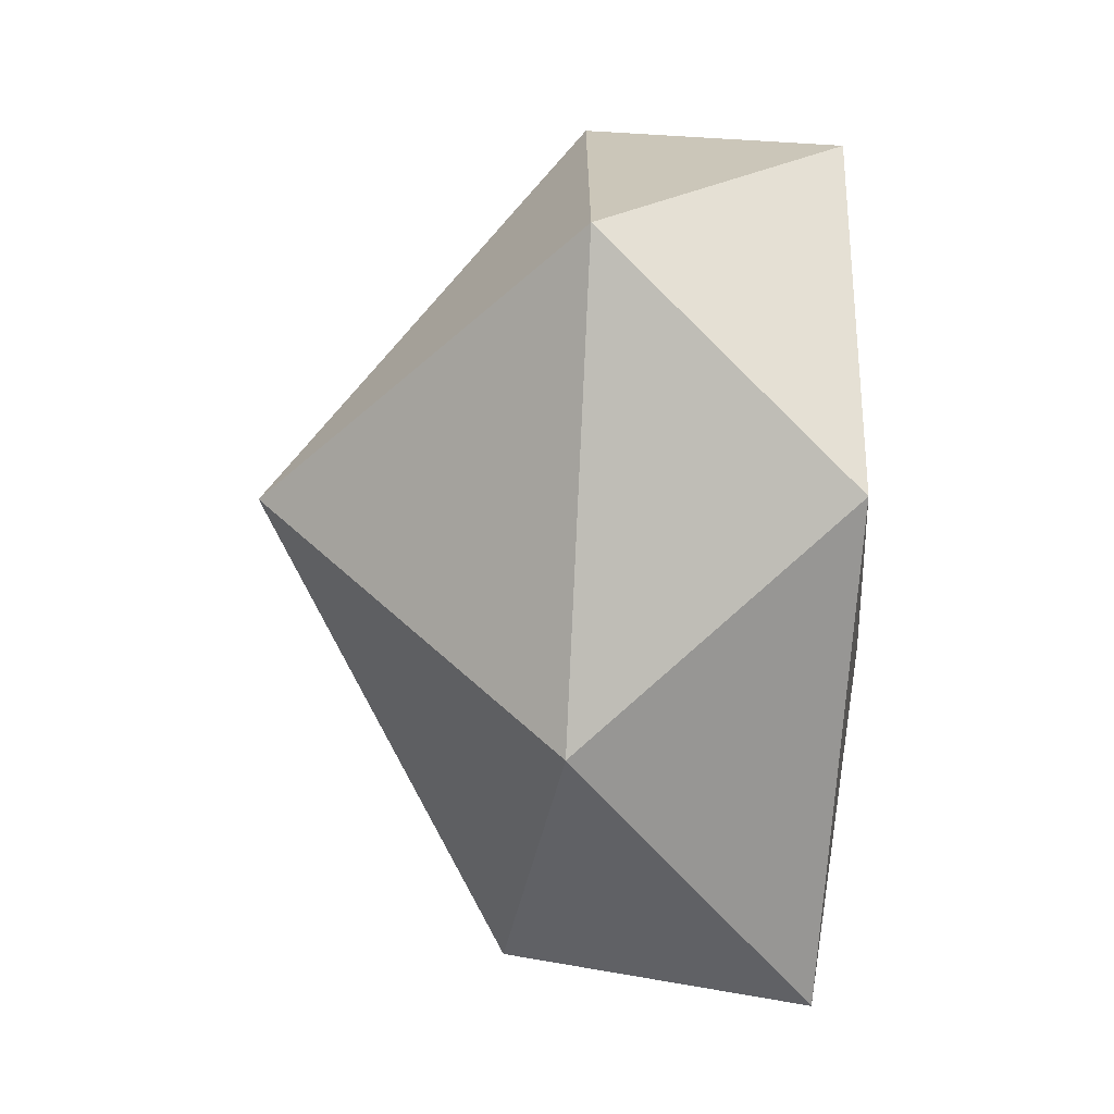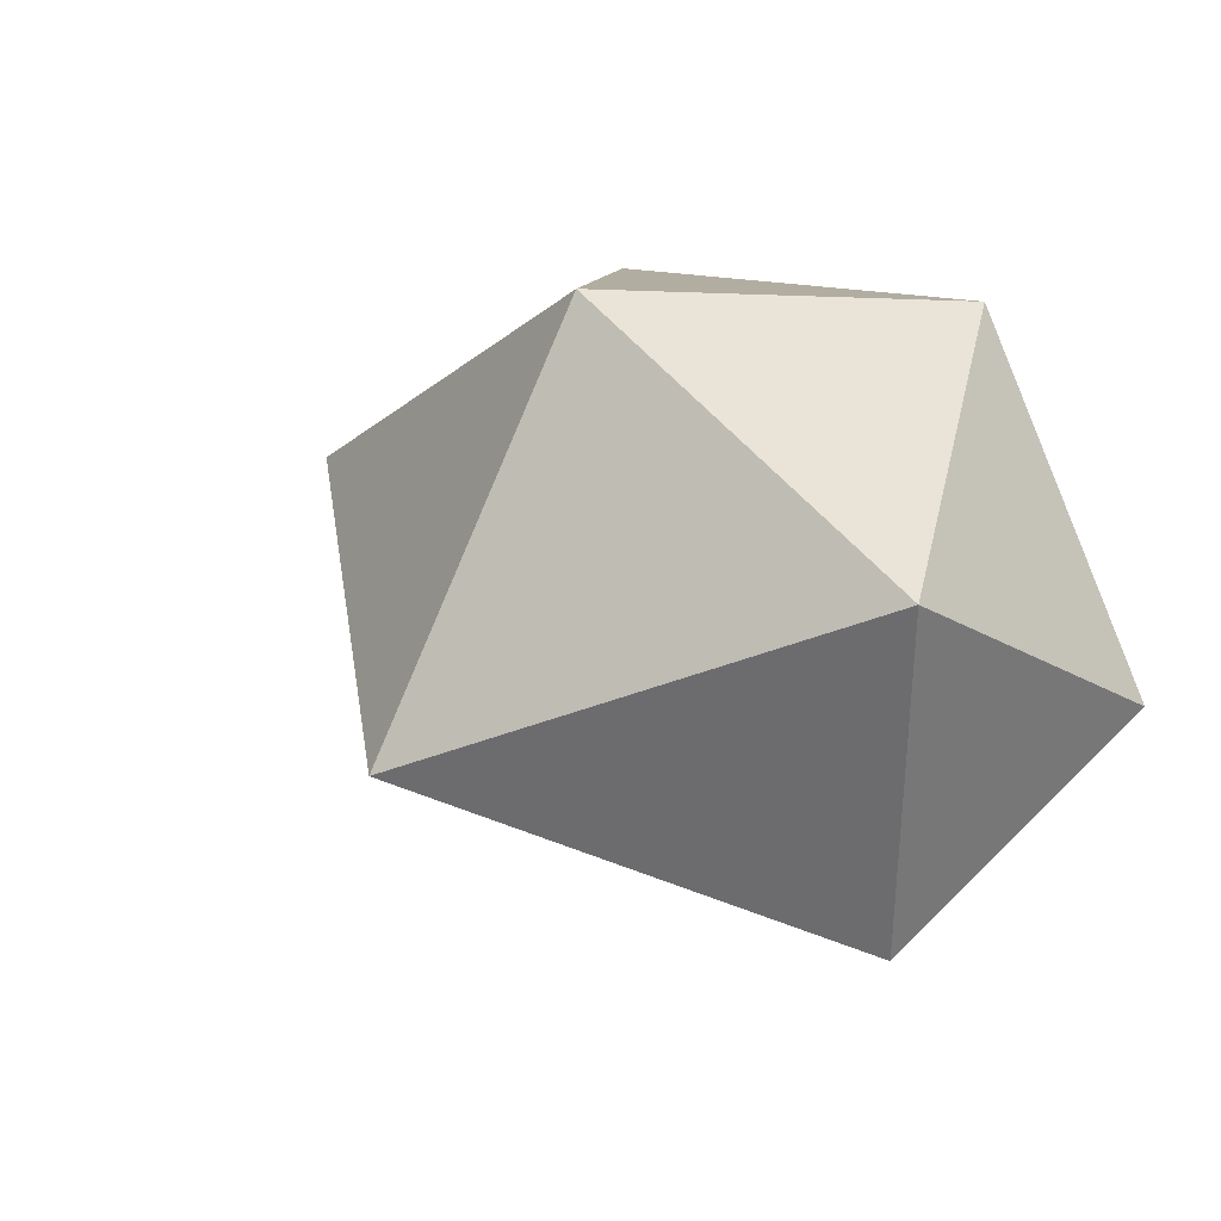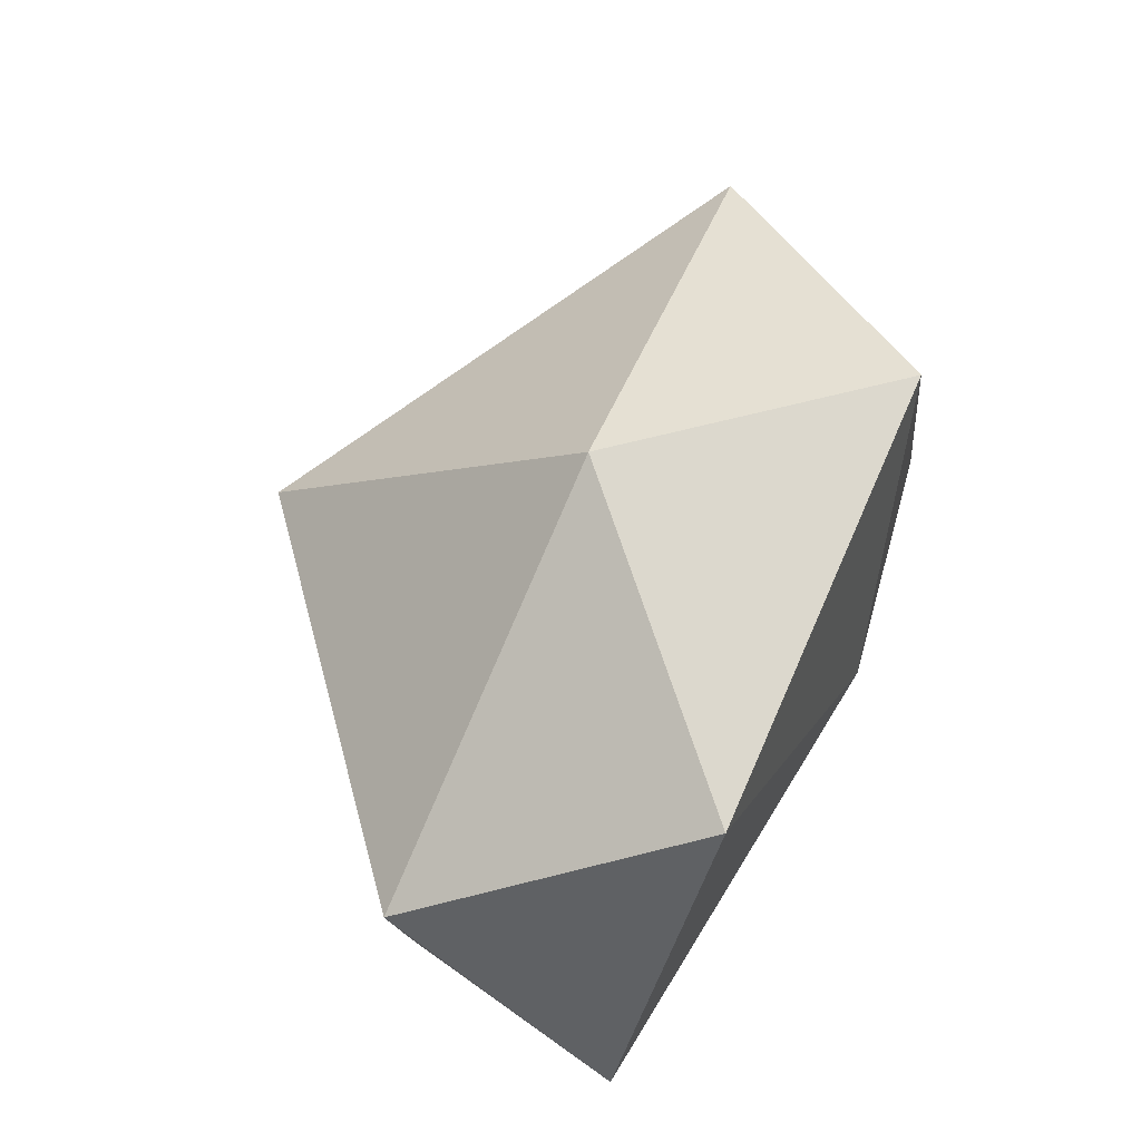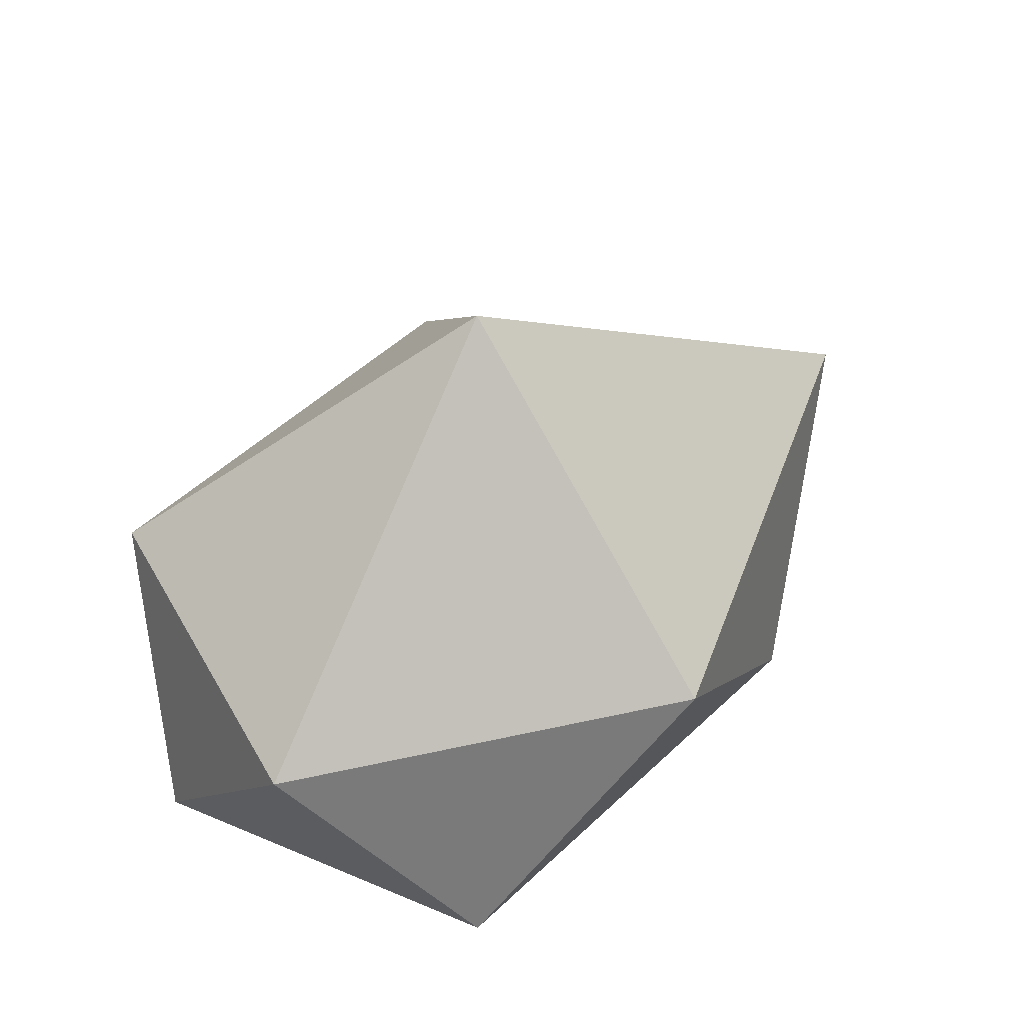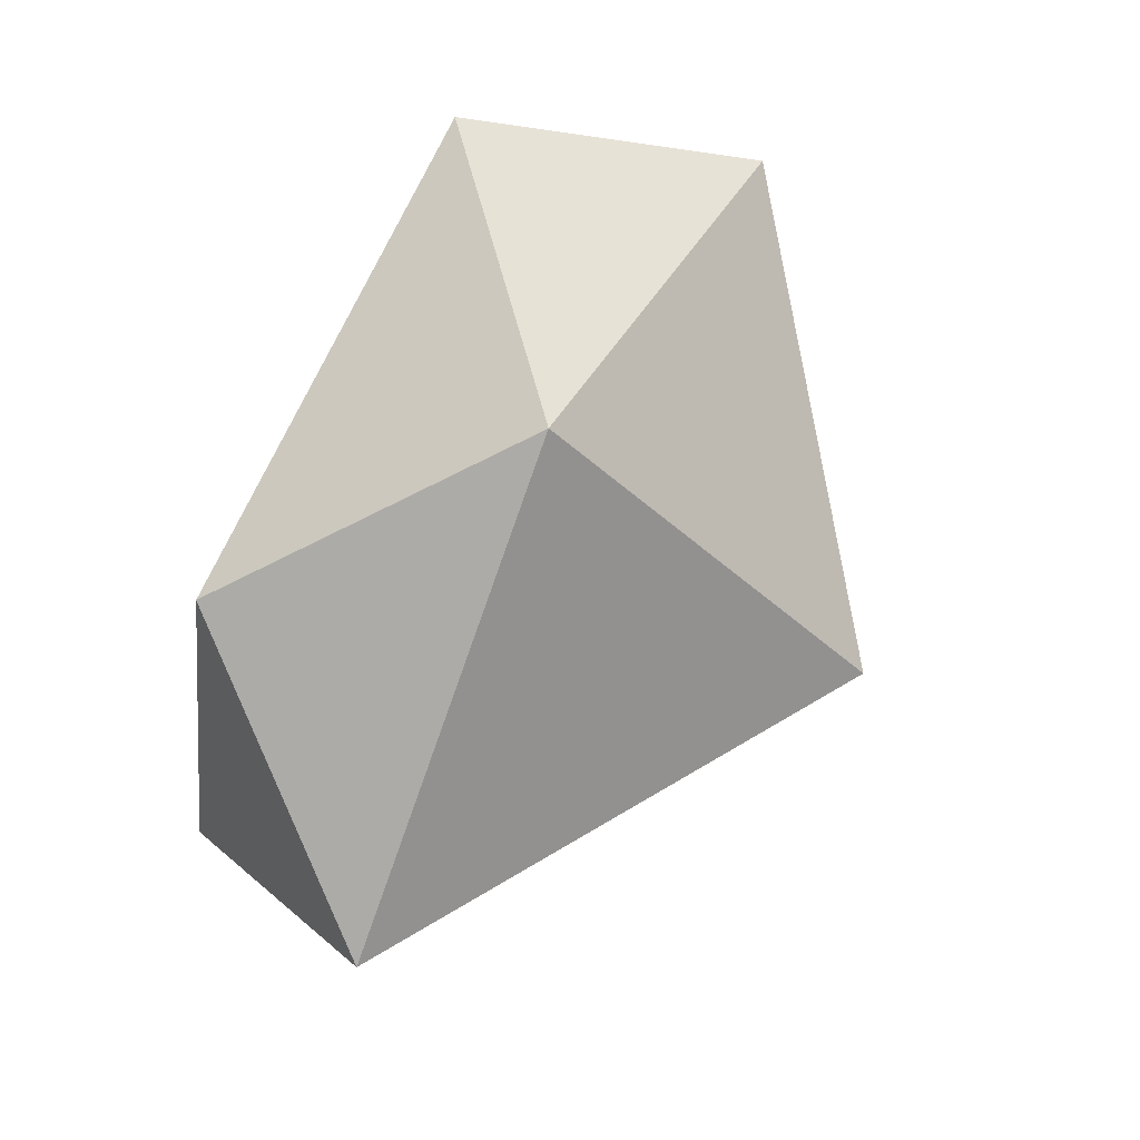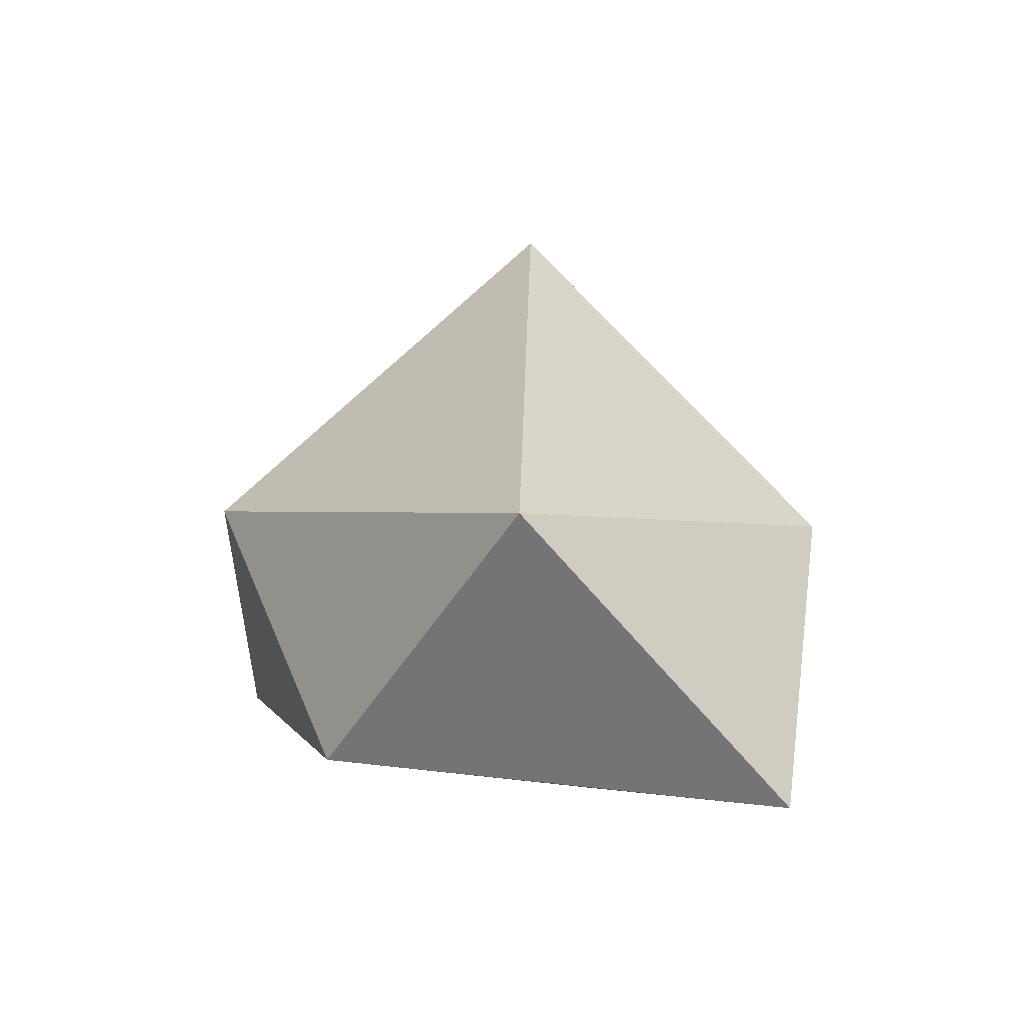
<metadata>
{"format":"obj","ext":"obj","renderer":"f3d","projection":"perspective","resolution":1024,"background":"white","views":[{"elev":-67.6,"azim":-97.6,"up":"+Z"},{"elev":34.5,"azim":-131.5,"up":"+Z"},{"elev":78.6,"azim":-68.4,"up":"+Z"},{"elev":49.6,"azim":-28.7,"up":"+Y"},{"elev":60.0,"azim":115.9,"up":"+Z"},{"elev":-0.1,"azim":94.0,"up":"+Y"}]}
</metadata>
<code>
o Icosphere.001_Icosphere.014
v 1e-06 0 0
v 1.311 0.3009 1.368
v -1.355 0.4175 2.257
v -2.588 0.4742 0.6202
v -1.29 0.31 -1.132
v 1.566 0.09219 -1.148
v 0.1085 1.671 2.186
v -2.269 1.787 1.633
v -2.267 1.783 -0.4173
v 0.1984 1.58 -1.358
v 2.321 1.657 0.2408
v -0.2984 3.335 0.3453
f 1 2 3
f 2 1 6
f 1 3 4
f 1 4 5
f 1 5 6
f 2 6 11
f 3 2 7
f 4 3 8
f 5 4 9
f 6 5 10
f 2 11 7
f 3 7 8
f 4 8 9
f 5 9 10
f 6 10 11
f 7 11 12
f 8 7 12
f 9 8 12
f 10 9 12
f 11 10 12

</code>
